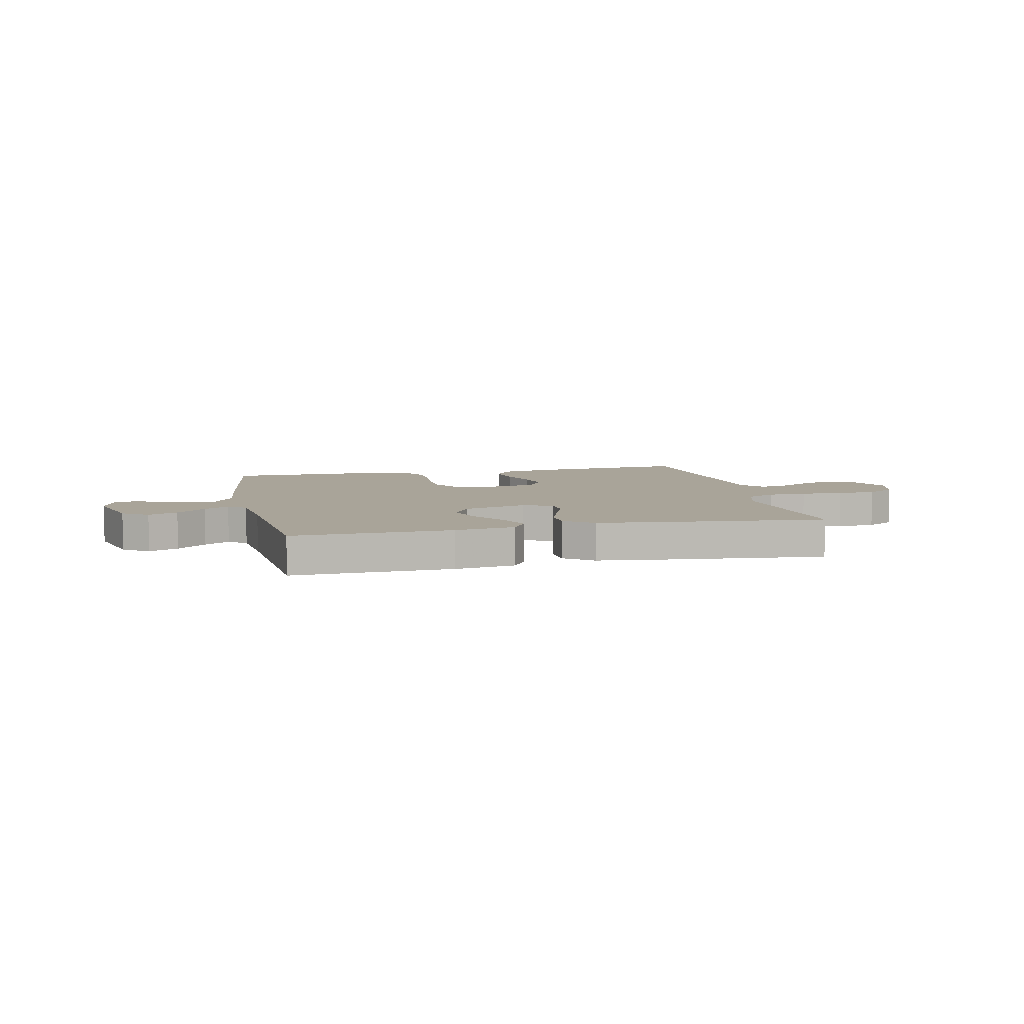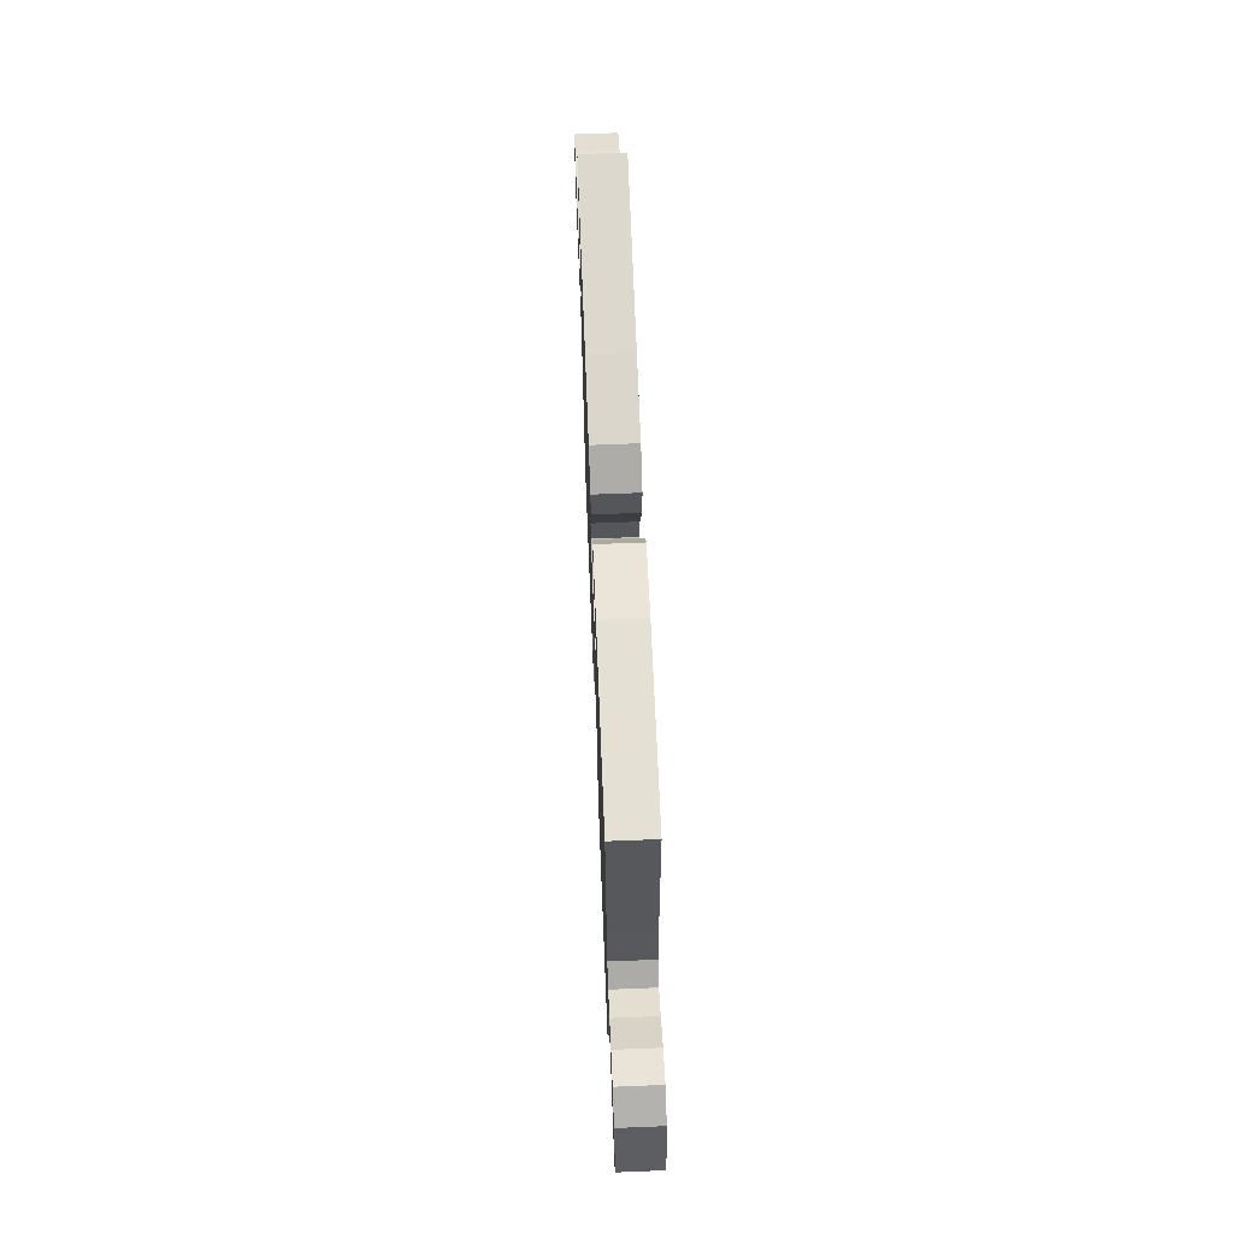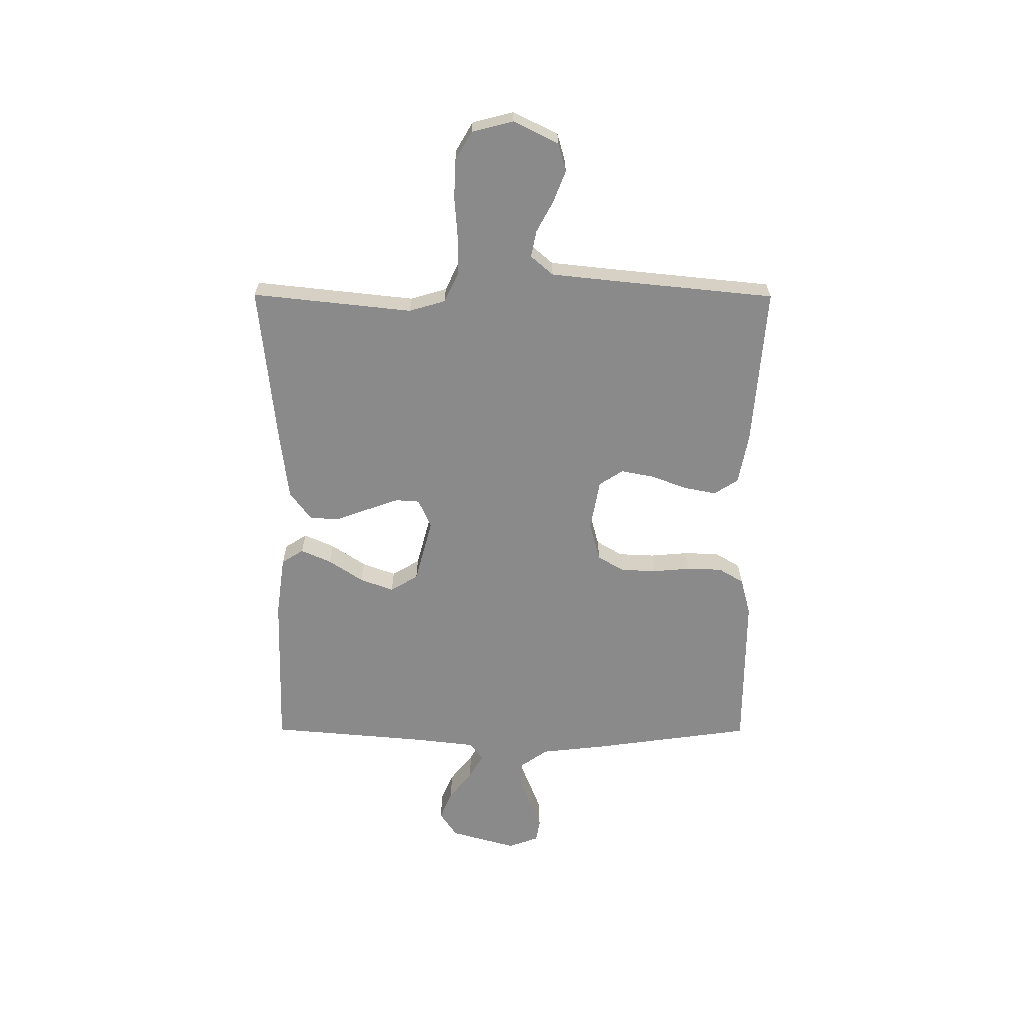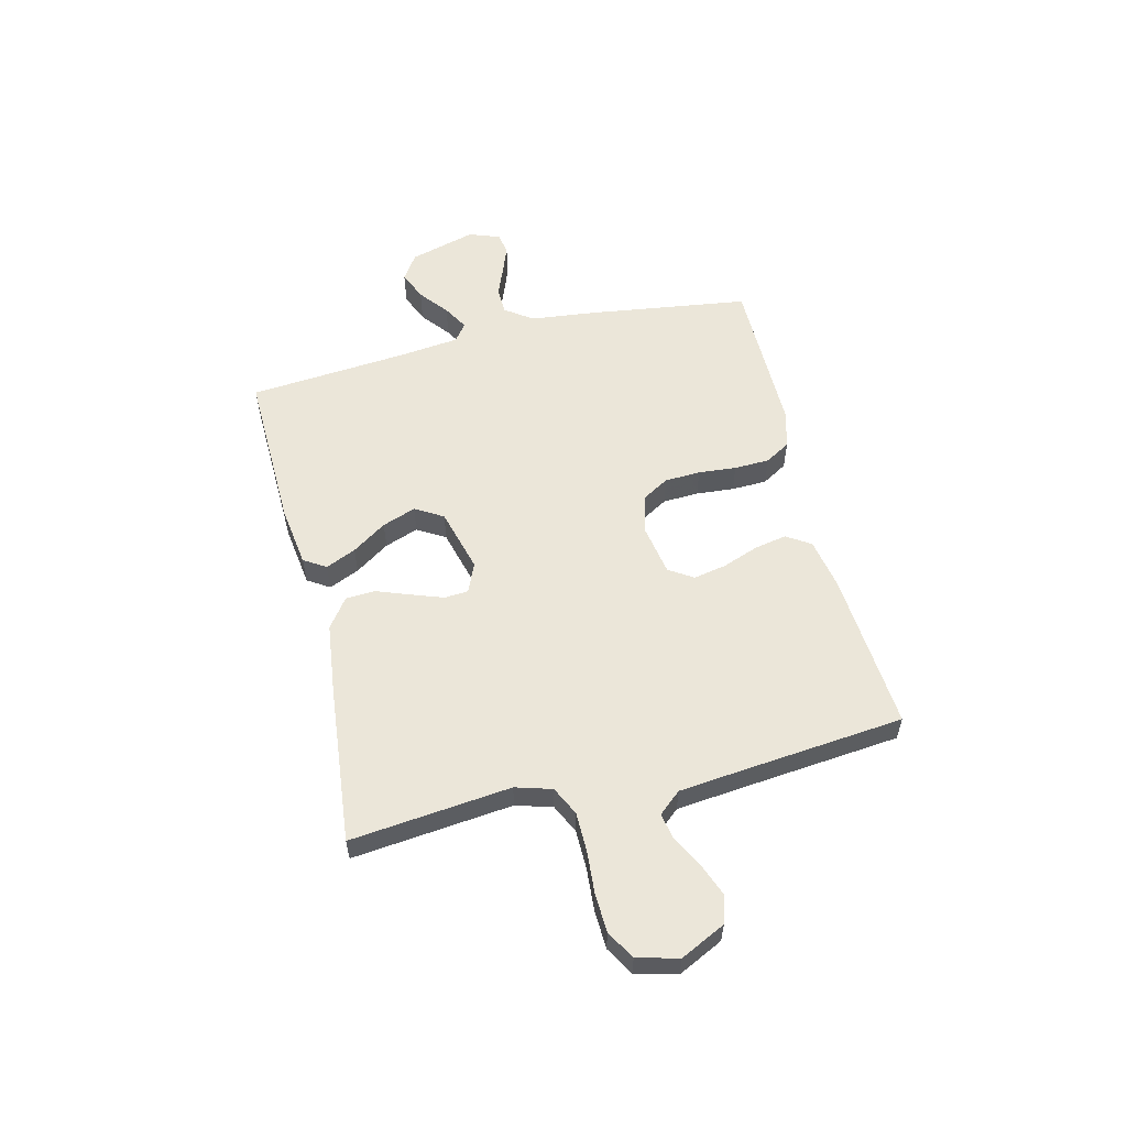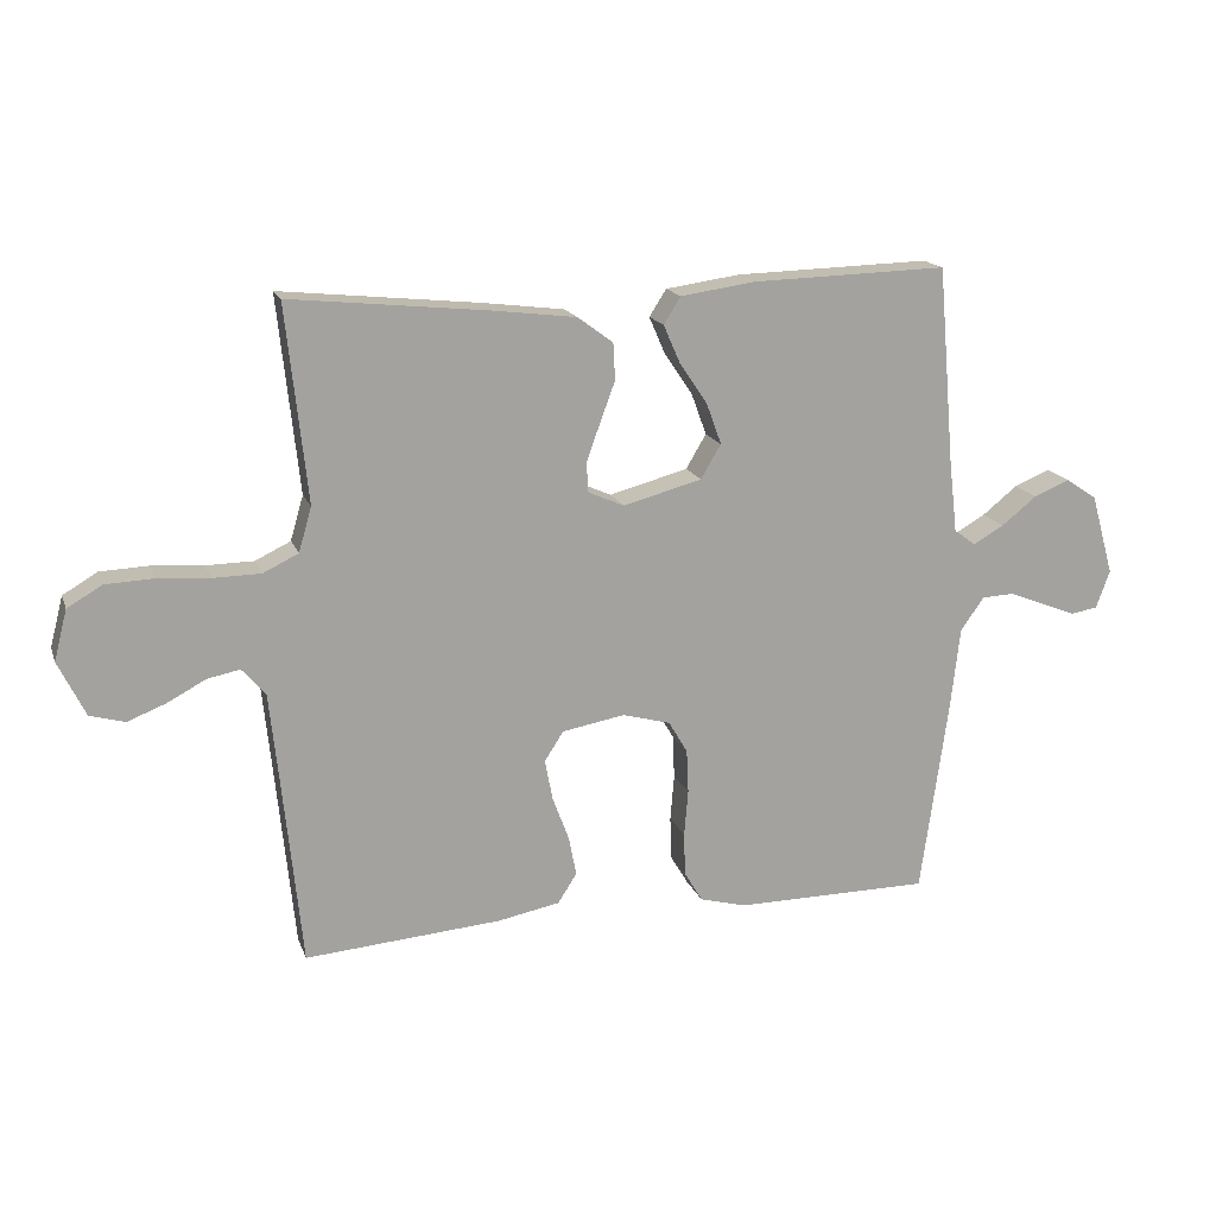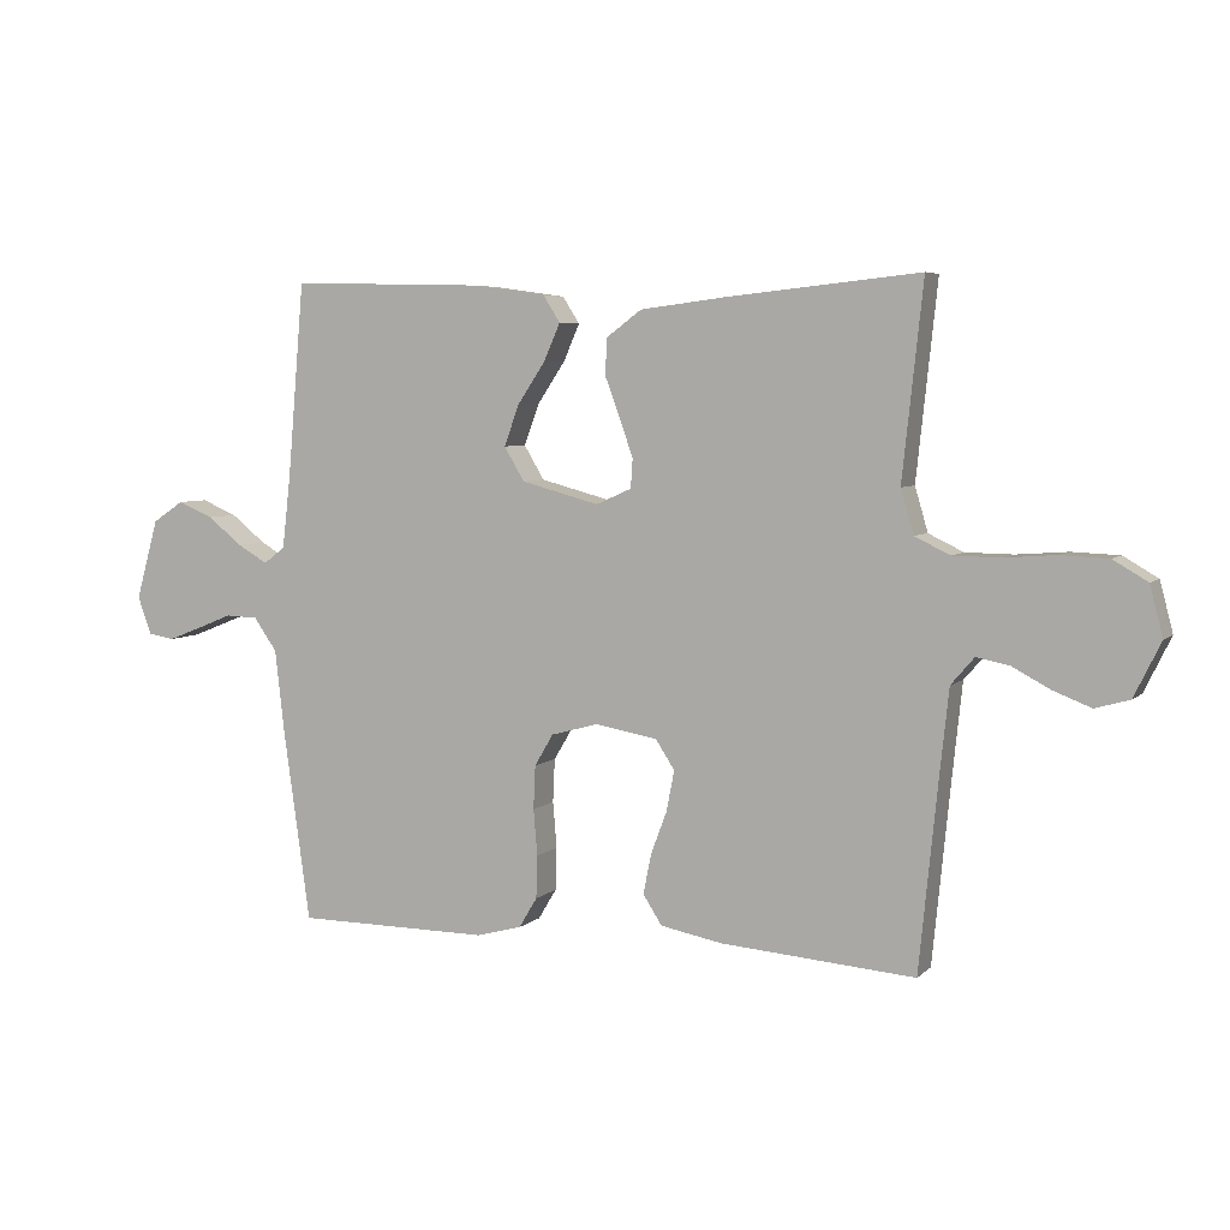
<metadata>
{"format":"obj","ext":"obj","renderer":"f3d","projection":"perspective","resolution":1024,"background":"white","views":[{"elev":7.3,"azim":-12.6,"up":"+Y"},{"elev":66.8,"azim":-92.3,"up":"+Z"},{"elev":-63.6,"azim":89.8,"up":"+Y"},{"elev":56.6,"azim":76.3,"up":"+Y"},{"elev":16.6,"azim":163.4,"up":"+Z"},{"elev":5.4,"azim":23.5,"up":"+Z"}]}
</metadata>
<code>
v -0.5 0.07 0.5
v -0.2 0.07 0.492
v -0.086 0.07 0.476
v -0.06 0.07 0.435
v -0.085 0.07 0.378
v -0.128 0.07 0.314
v -0.151 0.07 0.251
v -0.12 0.07 0.199
v 0 0.07 0.167
v 0.055 0.07 0.191
v 0.058 0.07 0.236
v 0.037 0.07 0.295
v 0.014 0.07 0.357
v 0.017 0.07 0.413
v 0.071 0.07 0.453
v 0.2 0.07 0.469
v 0.5 0.07 0.5
v 0.468 0.07 0.2
v 0.488 0.07 0.132
v 0.542 0.07 0.106
v 0.615 0.07 0.105
v 0.694 0.07 0.111
v 0.767 0.07 0.108
v 0.82 0.07 0.077
v 0.84 0.07 0
v 0.799 0.07 -0.084
v 0.746 0.07 -0.099
v 0.687 0.07 -0.076
v 0.629 0.07 -0.045
v 0.579 0.07 -0.035
v 0.543 0.07 -0.077
v 0.53 0.07 -0.2
v 0.5 0.07 -0.5
v 0.2 0.07 -0.477
v 0.105 0.07 -0.459
v 0.076 0.07 -0.414
v 0.088 0.07 -0.353
v 0.113 0.07 -0.286
v 0.125 0.07 -0.224
v 0.096 0.07 -0.179
v 0 0.07 -0.162
v -0.073 0.07 -0.182
v -0.102 0.07 -0.231
v -0.105 0.07 -0.298
v -0.099 0.07 -0.369
v -0.101 0.07 -0.435
v -0.129 0.07 -0.482
v -0.2 0.07 -0.501
v -0.5 0.07 -0.5
v -0.542 0.07 -0.2
v -0.556 0.07 -0.076
v -0.592 0.07 -0.025
v -0.642 0.07 -0.023
v -0.697 0.07 -0.045
v -0.749 0.07 -0.065
v -0.79 0.07 -0.058
v -0.811 0.07 0
v -0.776 0.07 0.124
v -0.728 0.07 0.156
v -0.673 0.07 0.133
v -0.619 0.07 0.09
v -0.572 0.07 0.063
v -0.539 0.07 0.088
v -0.526 0.07 0.2
v -0.5 0 0.5
v -0.2 0 0.492
v -0.086 0 0.476
v -0.06 0 0.435
v -0.085 0 0.378
v -0.128 0 0.314
v -0.151 0 0.251
v -0.12 0 0.199
v 0 0 0.167
v 0.055 0 0.191
v 0.058 0 0.236
v 0.037 0 0.295
v 0.014 0 0.357
v 0.017 0 0.413
v 0.071 0 0.453
v 0.2 0 0.469
v 0.5 0 0.5
v 0.468 0 0.2
v 0.488 0 0.132
v 0.542 0 0.106
v 0.615 0 0.105
v 0.694 0 0.111
v 0.767 0 0.108
v 0.82 0 0.077
v 0.84 0 0
v 0.799 0 -0.084
v 0.746 0 -0.099
v 0.687 0 -0.076
v 0.629 0 -0.045
v 0.579 0 -0.035
v 0.543 0 -0.077
v 0.53 0 -0.2
v 0.5 0 -0.5
v 0.2 0 -0.477
v 0.105 0 -0.459
v 0.076 0 -0.414
v 0.088 0 -0.353
v 0.113 0 -0.286
v 0.125 0 -0.224
v 0.096 0 -0.179
v 0 0 -0.162
v -0.073 0 -0.182
v -0.102 0 -0.231
v -0.105 0 -0.298
v -0.099 0 -0.369
v -0.101 0 -0.435
v -0.129 0 -0.482
v -0.2 0 -0.501
v -0.5 0 -0.5
v -0.542 0 -0.2
v -0.556 0 -0.076
v -0.592 0 -0.025
v -0.642 0 -0.023
v -0.697 0 -0.045
v -0.749 0 -0.065
v -0.79 0 -0.058
v -0.811 0 0
v -0.776 0 0.124
v -0.728 0 0.156
v -0.673 0 0.133
v -0.619 0 0.09
v -0.572 0 0.063
v -0.539 0 0.088
v -0.526 0 0.2
f 59 60 61
f 58 59 61
f 57 58 61
f 56 57 61
f 55 56 61
f 54 55 61
f 53 54 61
f 52 53 61 62
f 51 52 62 63
f 51 63 64
f 50 51 64
f 49 50 64
f 48 49 64
f 47 48 64
f 46 47 64
f 45 46 64
f 44 45 64
f 36 37 38
f 35 36 38
f 34 35 38
f 33 34 38
f 32 33 38
f 31 32 38 39
f 30 31 39 40
f 27 28 29
f 26 27 29
f 25 26 29
f 24 25 29
f 23 24 29
f 22 23 29
f 21 22 29
f 20 21 29 30
f 30 40 41
f 20 30 41
f 19 20 41
f 16 17 18
f 15 16 18
f 14 15 18
f 13 14 18
f 12 13 18
f 11 12 18 19
f 4 5 6
f 3 4 6
f 2 3 6
f 1 2 6
f 64 1 6
f 64 6 7
f 64 7 8
f 44 64 8
f 43 44 8
f 42 43 8 9
f 41 42 9 10
f 19 41 10
f 10 11 19
f 125 124 123
f 125 123 122
f 125 122 121
f 125 121 120
f 125 120 119
f 125 119 118
f 125 118 117
f 126 125 117 116
f 127 126 116 115
f 128 127 115
f 128 115 114
f 128 114 113
f 128 113 112
f 128 112 111
f 128 111 110
f 128 110 109
f 128 109 108
f 102 101 100
f 102 100 99
f 102 99 98
f 102 98 97
f 102 97 96
f 103 102 96 95
f 104 103 95 94
f 93 92 91
f 93 91 90
f 93 90 89
f 93 89 88
f 93 88 87
f 93 87 86
f 93 86 85
f 94 93 85 84
f 105 104 94
f 105 94 84
f 105 84 83
f 82 81 80
f 82 80 79
f 82 79 78
f 82 78 77
f 82 77 76
f 83 82 76 75
f 70 69 68
f 70 68 67
f 70 67 66
f 70 66 65
f 70 65 128
f 71 70 128
f 72 71 128
f 72 128 108
f 72 108 107
f 73 72 107 106
f 74 73 106 105
f 74 105 83
f 83 75 74
f 1 65 66 2
f 2 66 67 3
f 3 67 68 4
f 4 68 69 5
f 5 69 70 6
f 6 70 71 7
f 7 71 72 8
f 8 72 73 9
f 9 73 74 10
f 10 74 75 11
f 11 75 76 12
f 12 76 77 13
f 13 77 78 14
f 14 78 79 15
f 15 79 80 16
f 16 80 81 17
f 17 81 82 18
f 18 82 83 19
f 19 83 84 20
f 20 84 85 21
f 21 85 86 22
f 22 86 87 23
f 23 87 88 24
f 24 88 89 25
f 25 89 90 26
f 26 90 91 27
f 27 91 92 28
f 28 92 93 29
f 29 93 94 30
f 30 94 95 31
f 31 95 96 32
f 32 96 97 33
f 33 97 98 34
f 34 98 99 35
f 35 99 100 36
f 36 100 101 37
f 37 101 102 38
f 38 102 103 39
f 39 103 104 40
f 40 104 105 41
f 41 105 106 42
f 42 106 107 43
f 43 107 108 44
f 44 108 109 45
f 45 109 110 46
f 46 110 111 47
f 47 111 112 48
f 48 112 113 49
f 49 113 114 50
f 50 114 115 51
f 51 115 116 52
f 52 116 117 53
f 53 117 118 54
f 54 118 119 55
f 55 119 120 56
f 56 120 121 57
f 57 121 122 58
f 58 122 123 59
f 59 123 124 60
f 60 124 125 61
f 61 125 126 62
f 62 126 127 63
f 63 127 128 64
f 64 128 65 1

</code>
